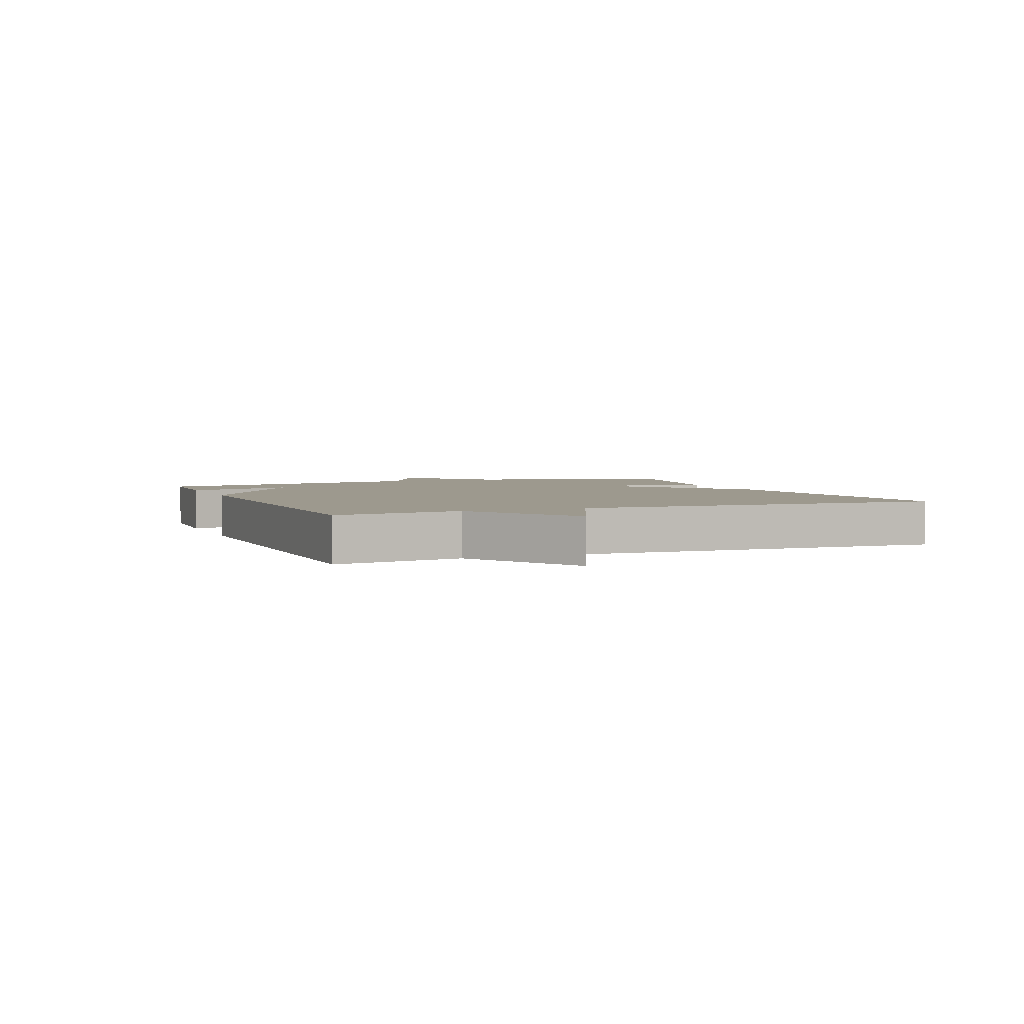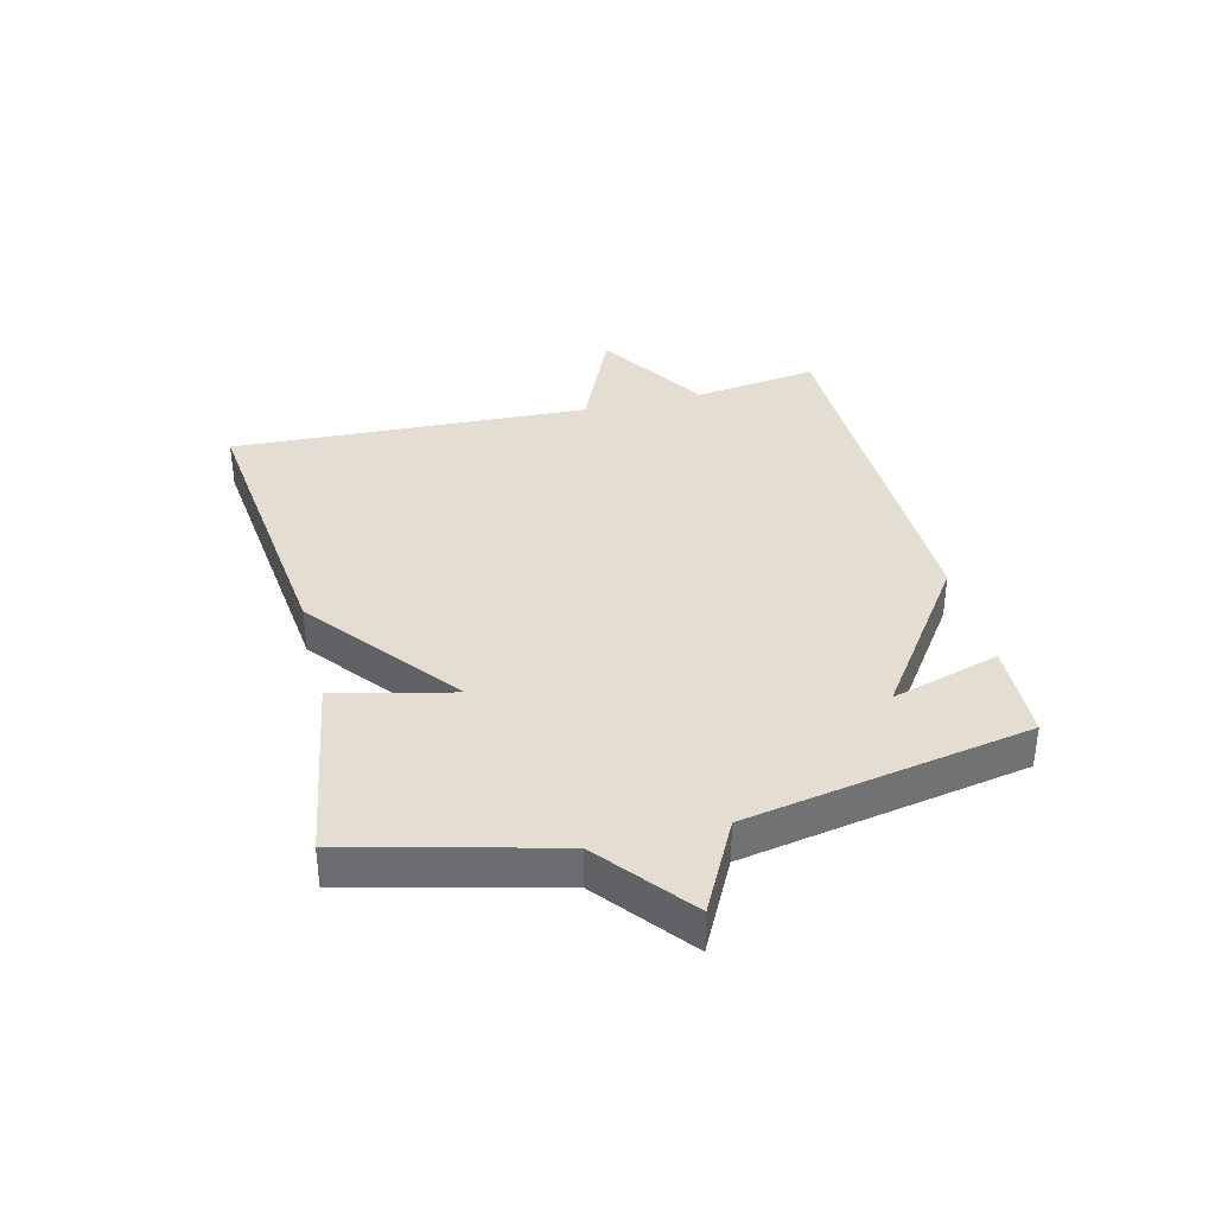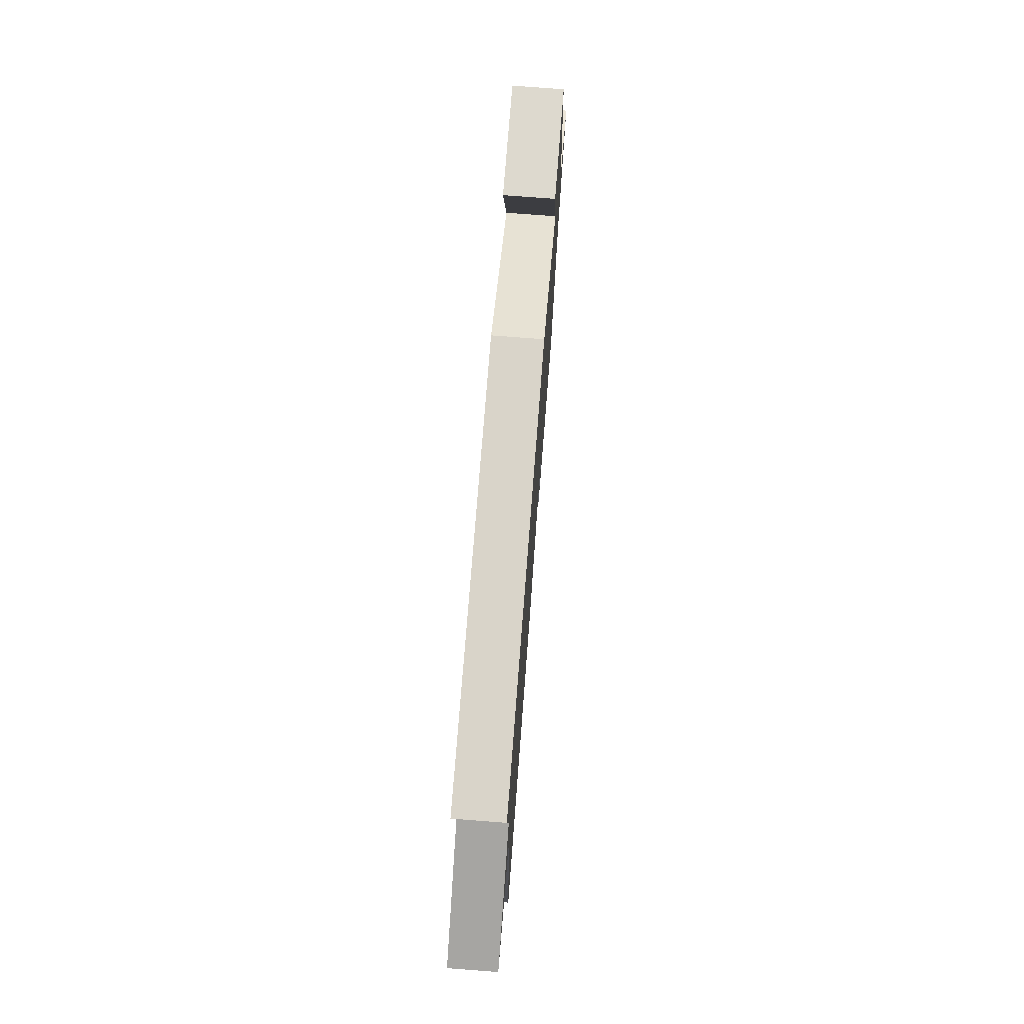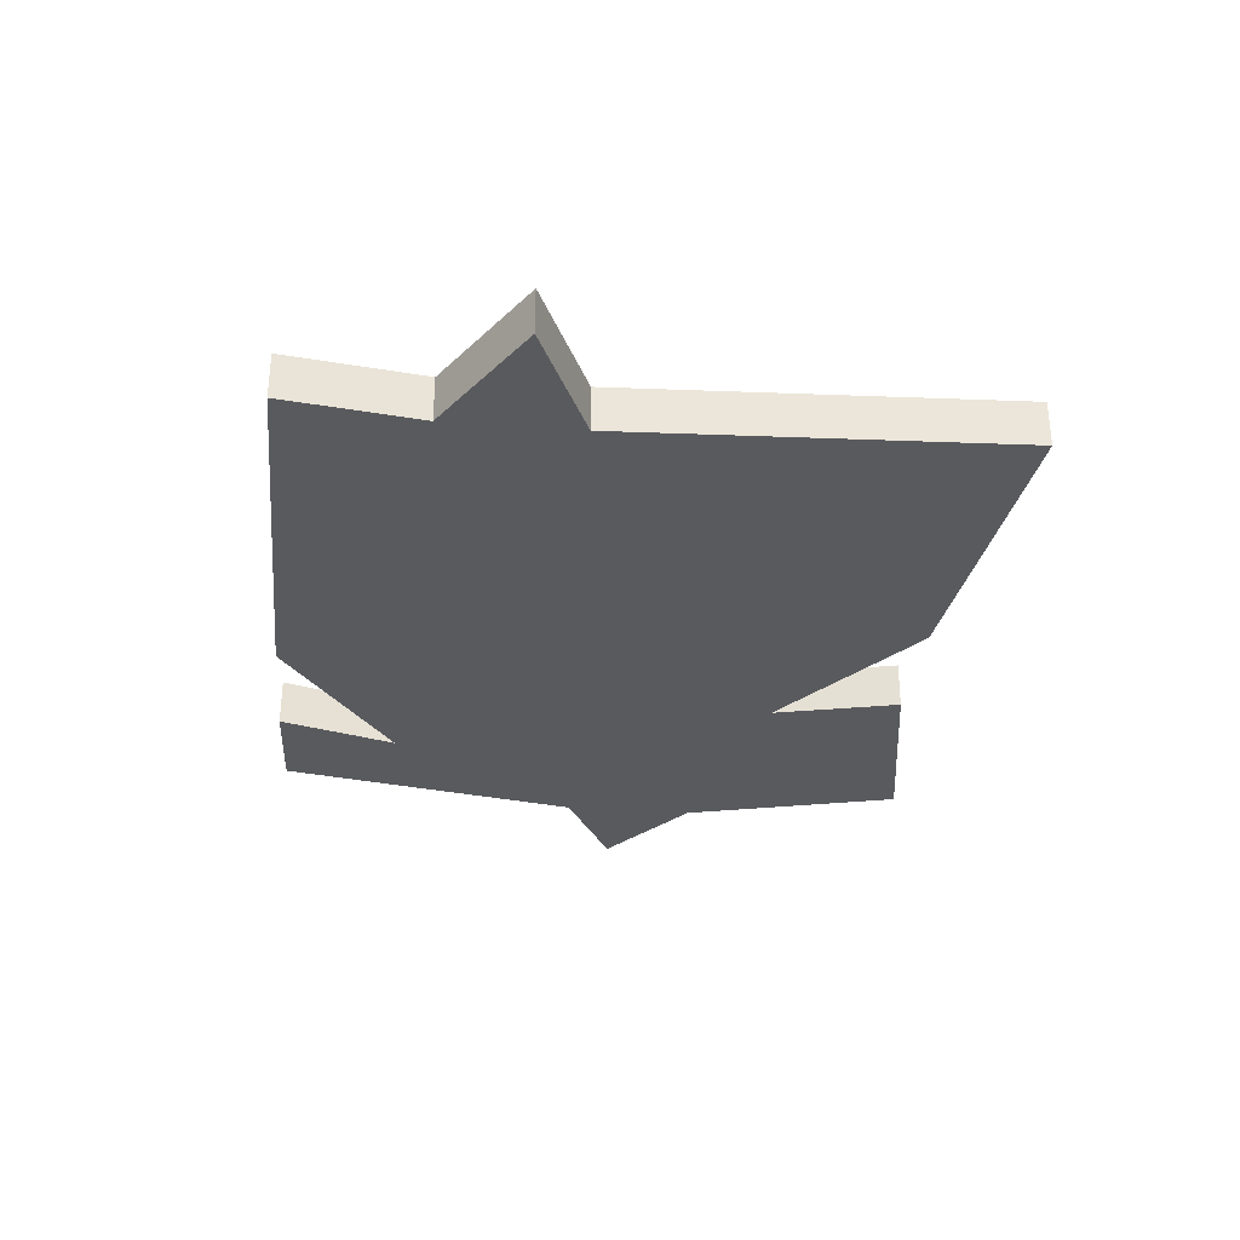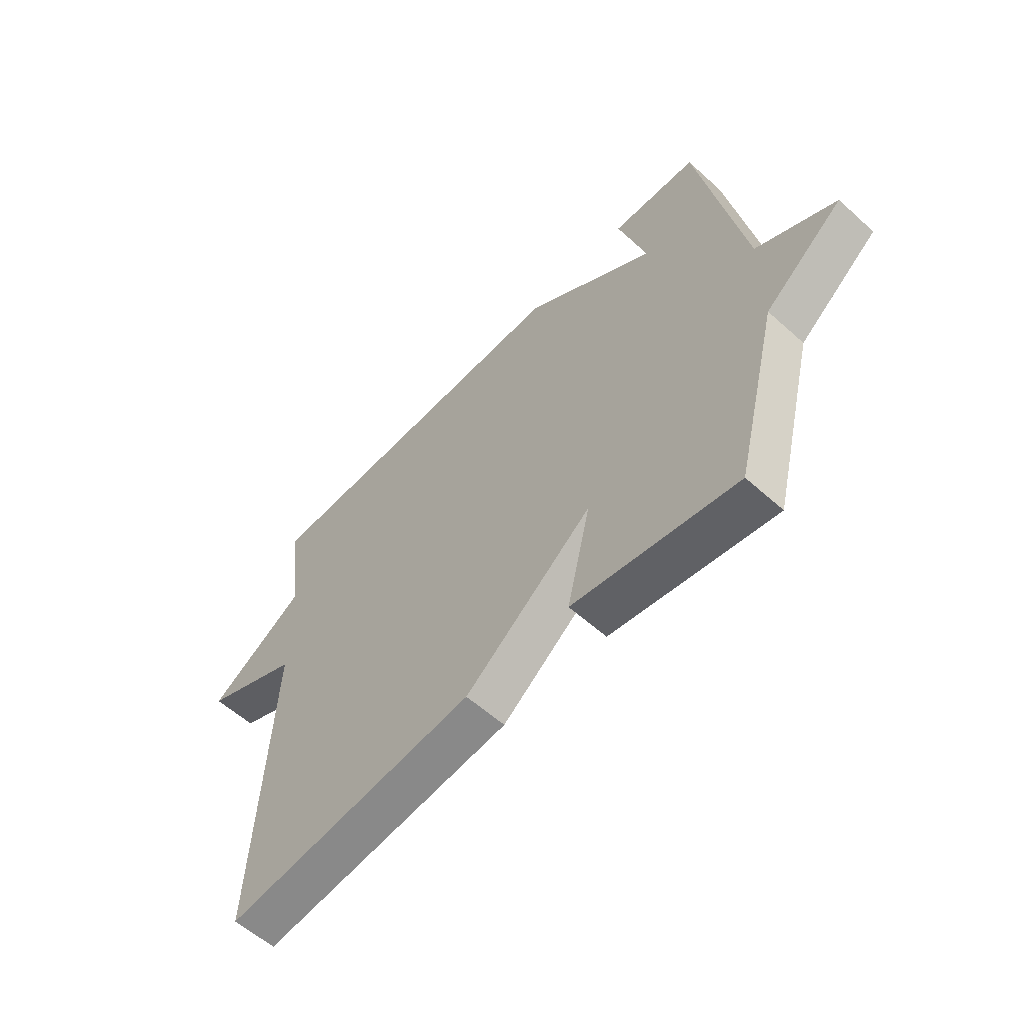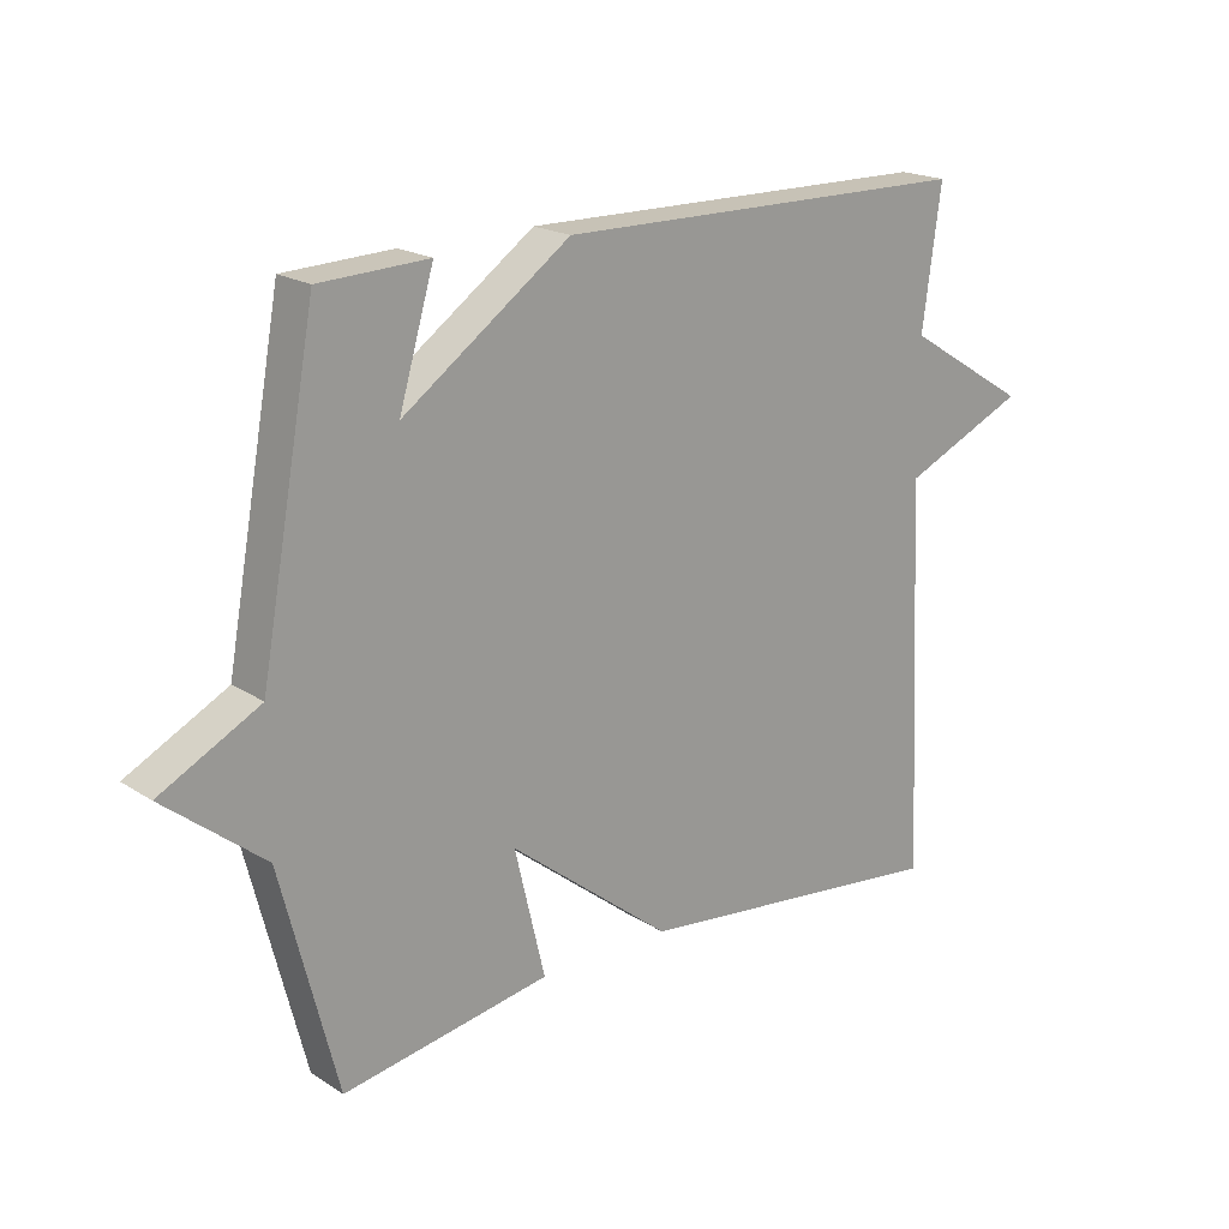
<metadata>
{"format":"obj","ext":"obj","renderer":"f3d","projection":"perspective","resolution":1024,"background":"white","views":[{"elev":3.3,"azim":67.7,"up":"+Y"},{"elev":36.2,"azim":-104.1,"up":"+Y"},{"elev":74.3,"azim":94.4,"up":"+Z"},{"elev":-31.6,"azim":84.2,"up":"+Y"},{"elev":-58.2,"azim":-132.9,"up":"+Z"},{"elev":19.5,"azim":-40.3,"up":"+Z"}]}
</metadata>
<code>
v -0.5 0.07 -0.5
v -0.585 0.07 -0.166
v -0.736 0.07 -0.045
v -0.585 0.07 0.034
v -0.5 0.07 0.5
v -0.335 0.07 0.507
v -0.388 0.07 0.327
v -0.135 0.07 0.507
v 0.5 0.07 0.5
v 0.472 0.07 0.293
v 0.66 0.07 0.177
v 0.472 0.07 0.093
v 0.5 0.07 -0.5
v 0.015 0.07 -0.446
v -0.231 0.07 -0.252
v -0.185 0.07 -0.446
v -0.5 0 -0.5
v -0.585 0 -0.166
v -0.736 0 -0.045
v -0.585 0 0.034
v -0.5 0 0.5
v -0.335 0 0.507
v -0.388 0 0.327
v -0.135 0 0.507
v 0.5 0 0.5
v 0.472 0 0.293
v 0.66 0 0.177
v 0.472 0 0.093
v 0.5 0 -0.5
v 0.015 0 -0.446
v -0.231 0 -0.252
v -0.185 0 -0.446
f 15 16 1 2
f 12 13 14 15
f 2 3 4
f 15 2 4
f 12 15 4
f 10 11 12 4
f 9 10 4
f 8 9 4
f 7 8 4
f 4 5 6 7
f 18 17 32 31
f 31 30 29 28
f 20 19 18
f 20 18 31
f 20 31 28
f 20 28 27 26
f 20 26 25
f 20 25 24
f 20 24 23
f 23 22 21 20
f 1 17 18 2
f 2 18 19 3
f 3 19 20 4
f 4 20 21 5
f 5 21 22 6
f 6 22 23 7
f 7 23 24 8
f 8 24 25 9
f 9 25 26 10
f 10 26 27 11
f 11 27 28 12
f 12 28 29 13
f 13 29 30 14
f 14 30 31 15
f 15 31 32 16
f 16 32 17 1

</code>
